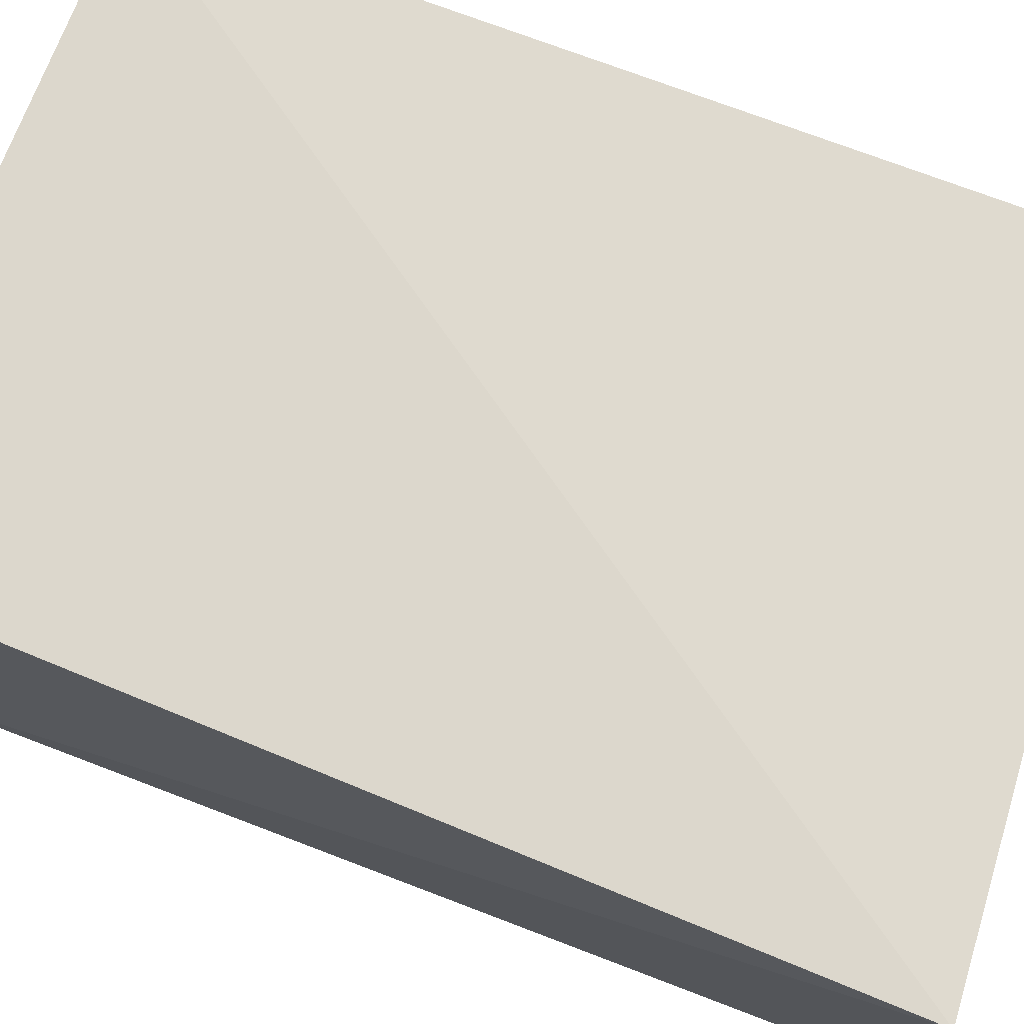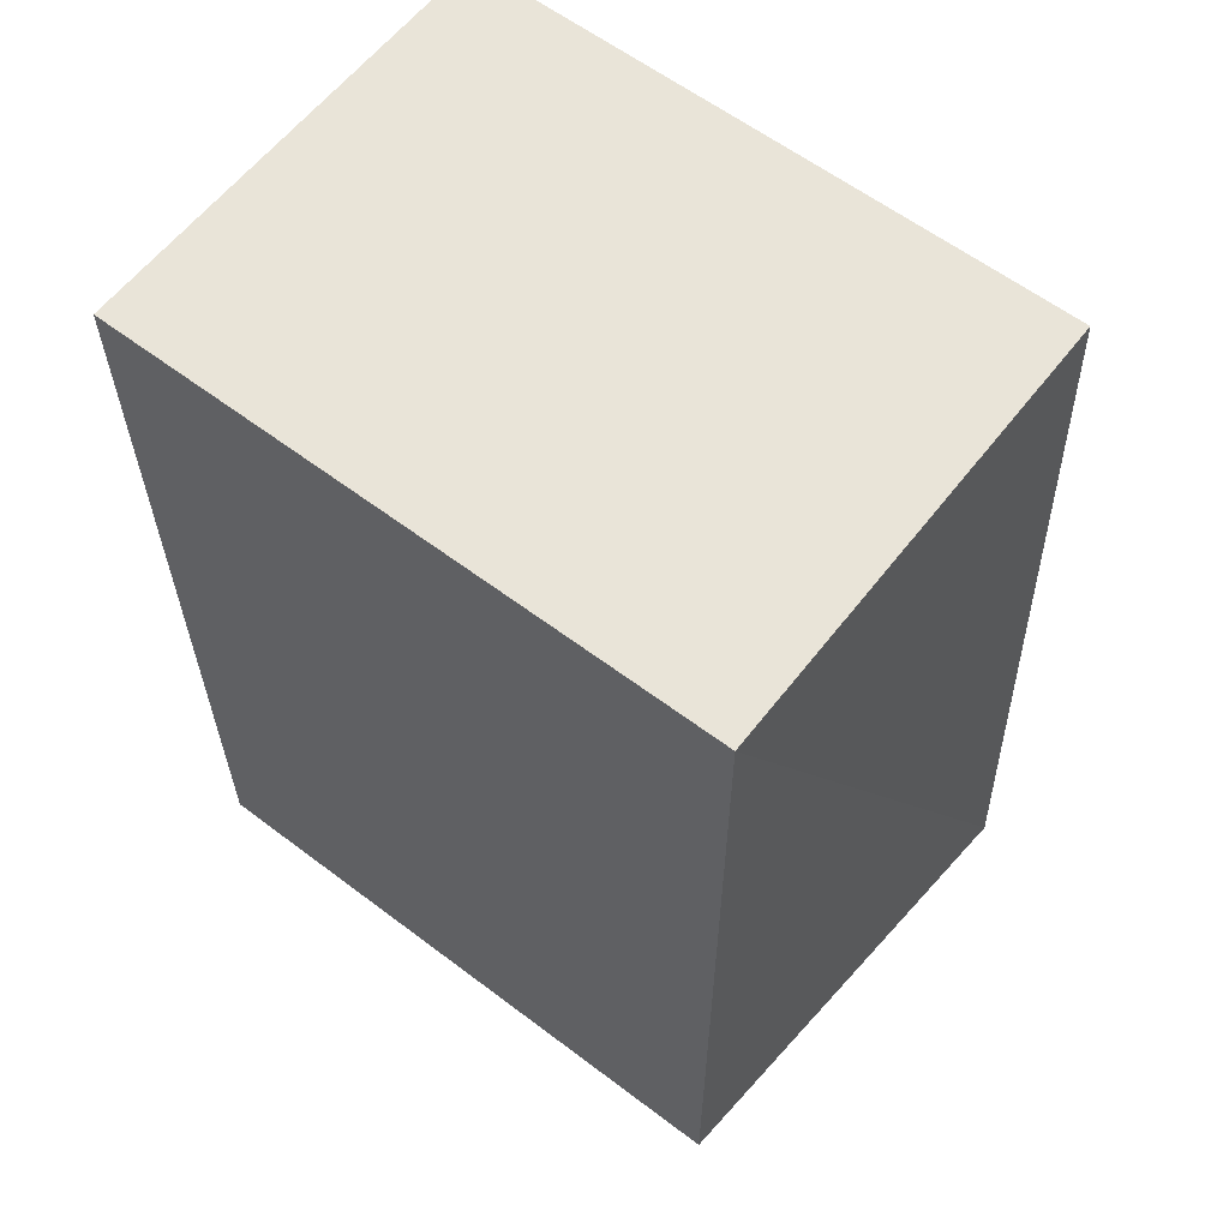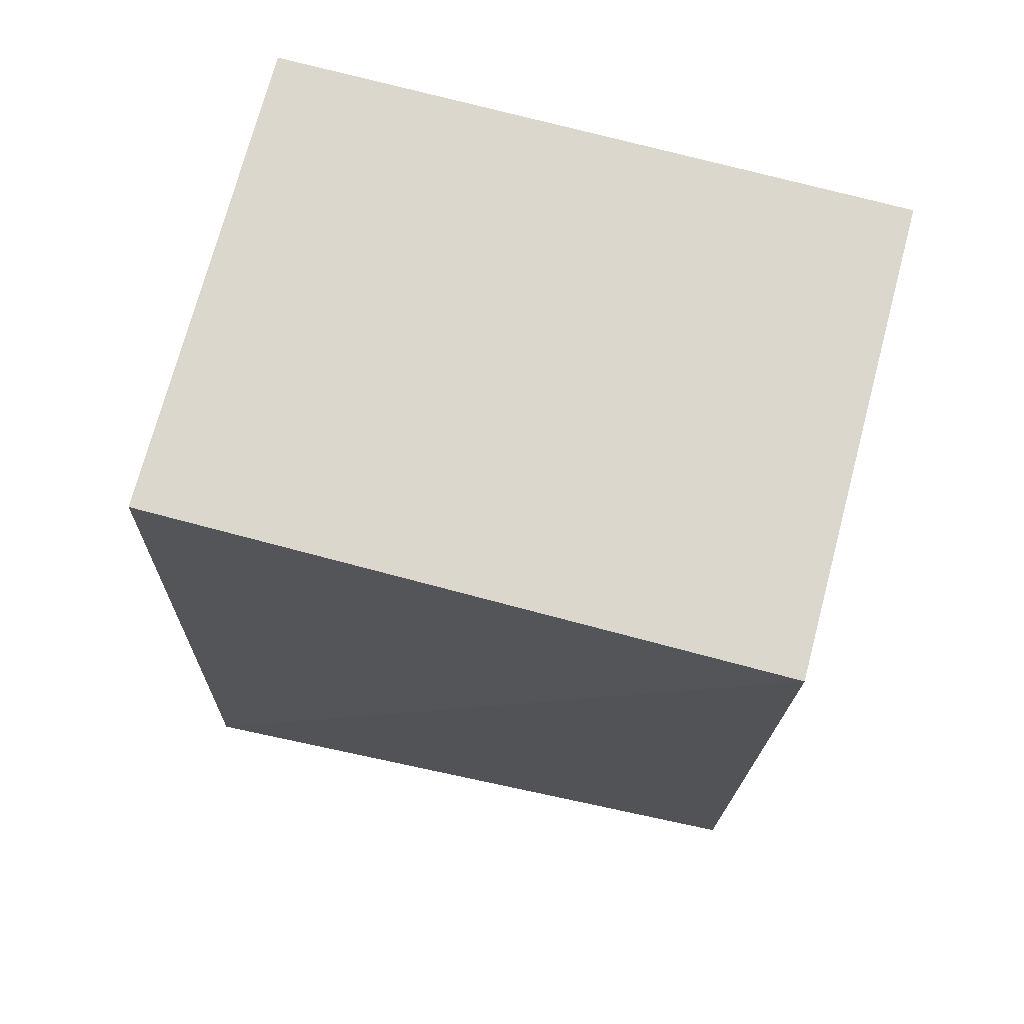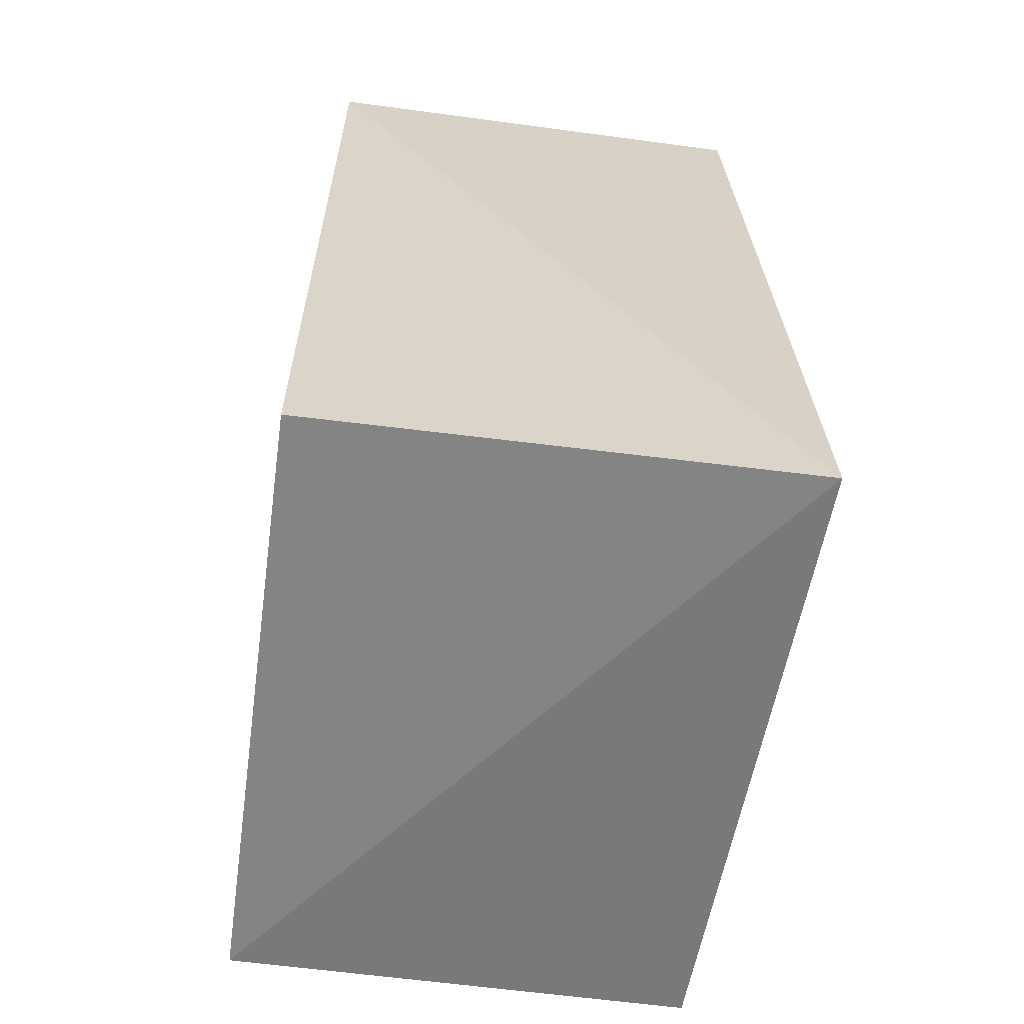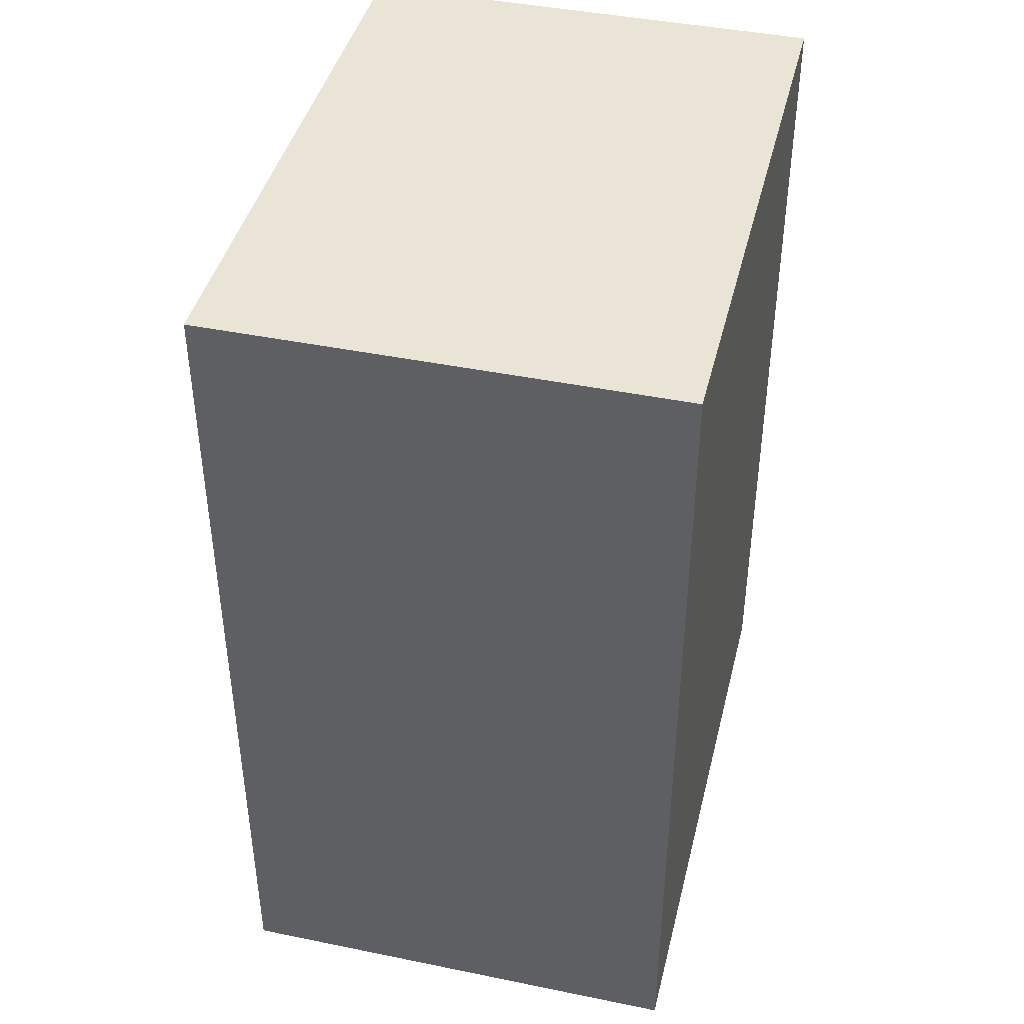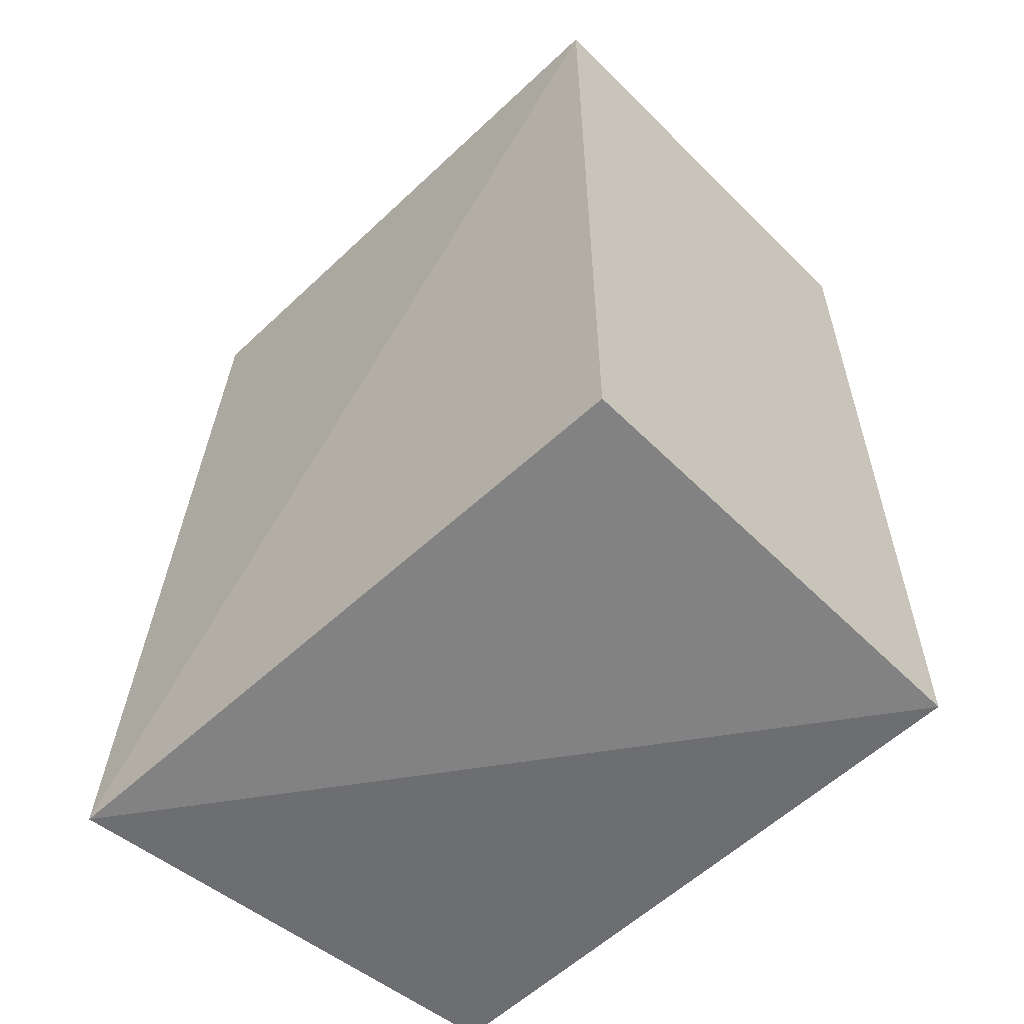
<metadata>
{"format":"obj","ext":"obj","renderer":"f3d","projection":"perspective","resolution":1024,"background":"white","views":[{"elev":73.0,"azim":-69.1,"up":"+Z"},{"elev":60.5,"azim":-142.3,"up":"+Y"},{"elev":73.2,"azim":14.9,"up":"+Y"},{"elev":-61.5,"azim":-97.8,"up":"+Y"},{"elev":42.7,"azim":103.7,"up":"+Y"},{"elev":-57.7,"azim":44.3,"up":"+Y"}]}
</metadata>
<code>
v 0.003963 0.004372 0.06933
v 0.003963 -0.06069 0.06933
v 0.003963 0.004372 0.03539
v -0.04129 0.004372 0.03539
v -0.04322 -0.06387 0.07114
v -0.04129 -0.06069 0.03539
v -0.04129 0.004372 0.06933
v 0.003963 -0.06069 0.03539
f 1 2 3
f 1 3 4
f 5 2 1
f 6 4 3
f 6 5 4
f 7 5 1
f 7 1 4
f 7 4 5
f 8 6 3
f 8 3 2
f 8 2 5
f 8 5 6

</code>
